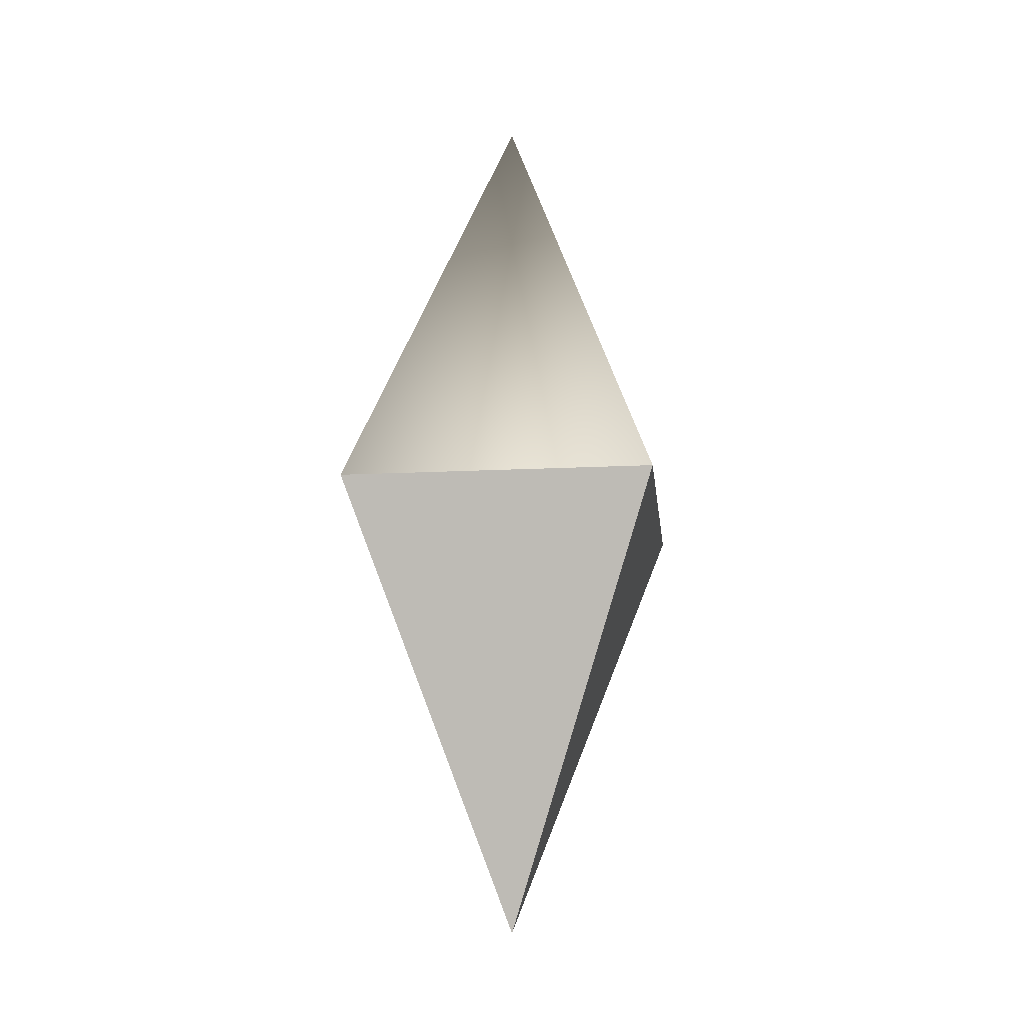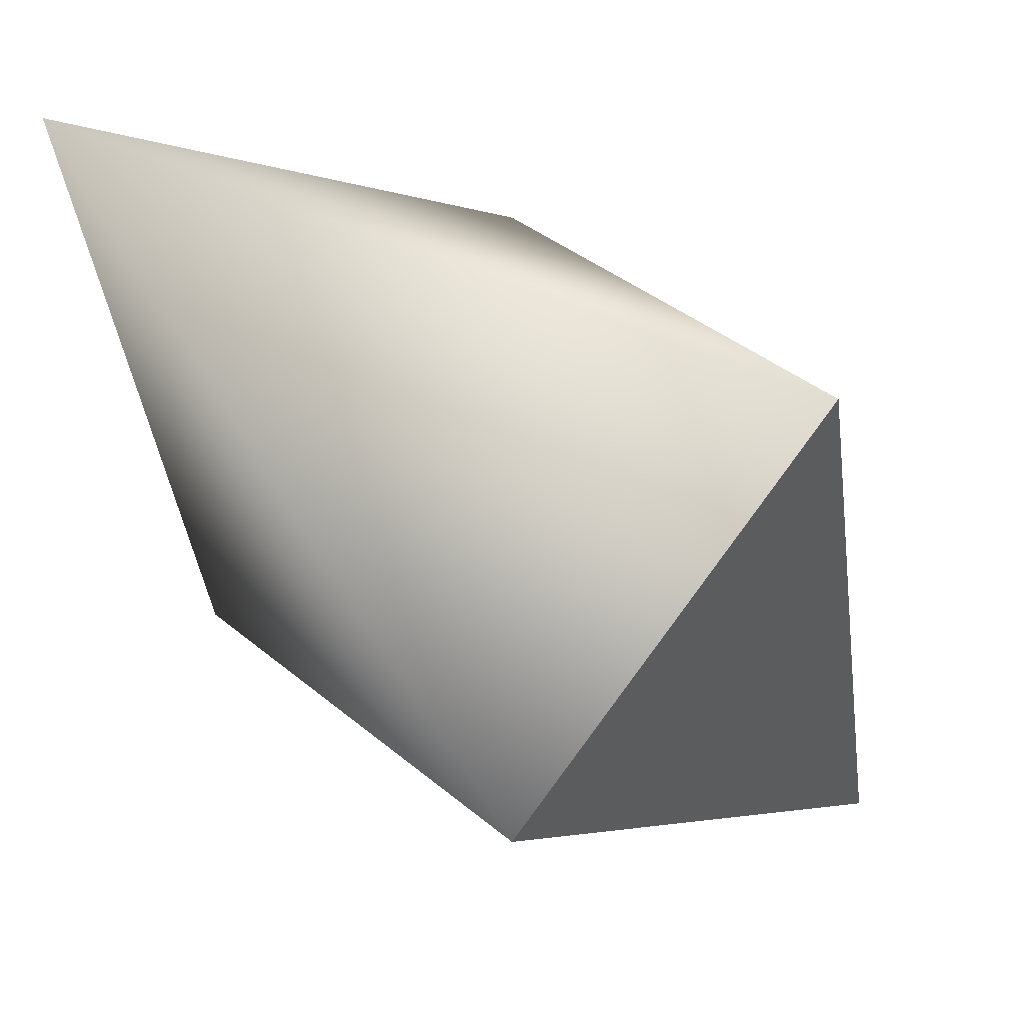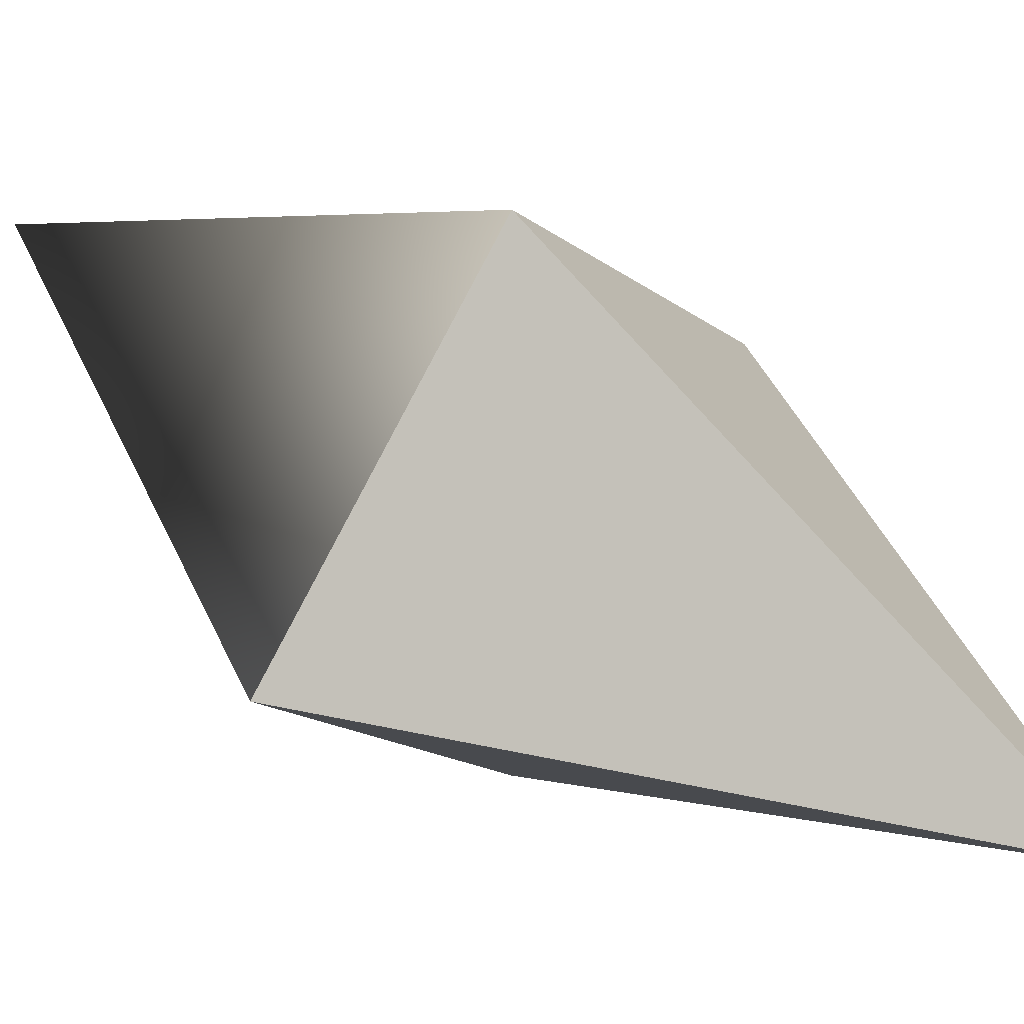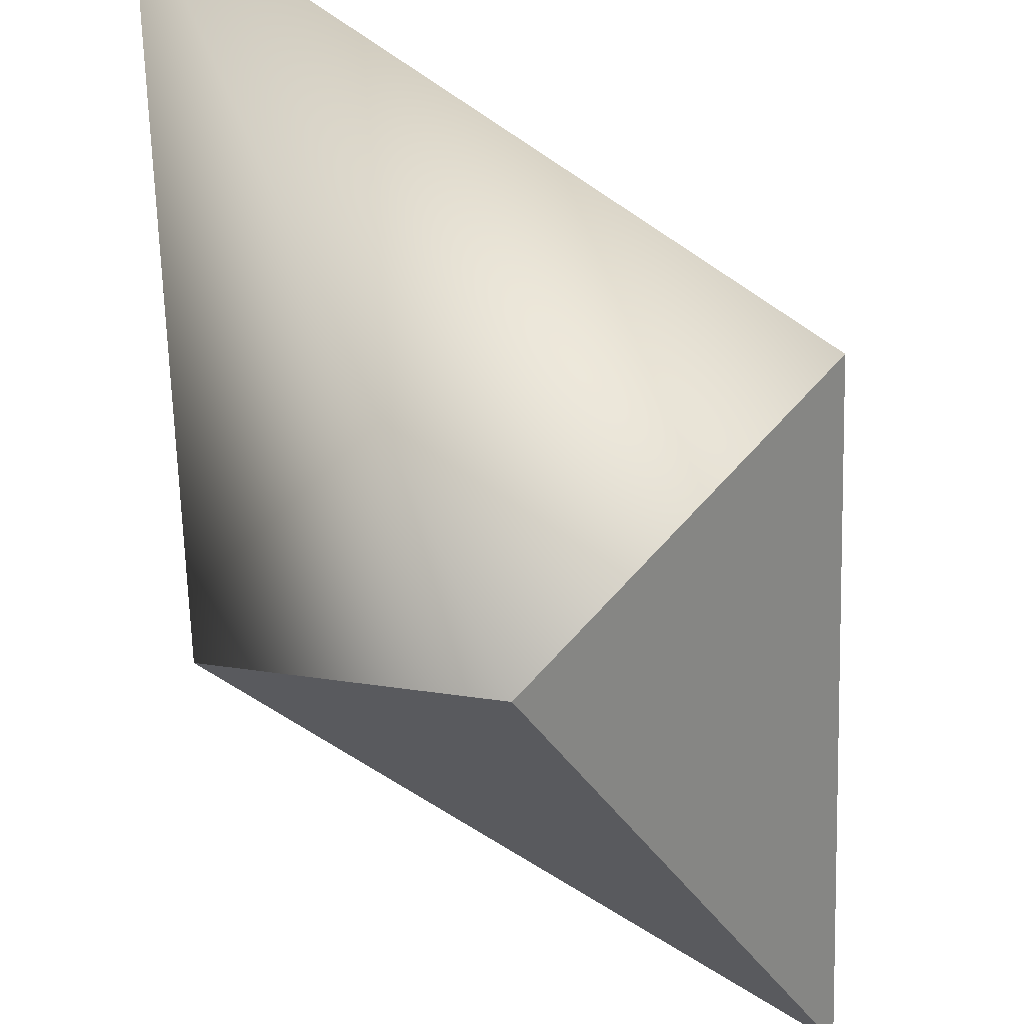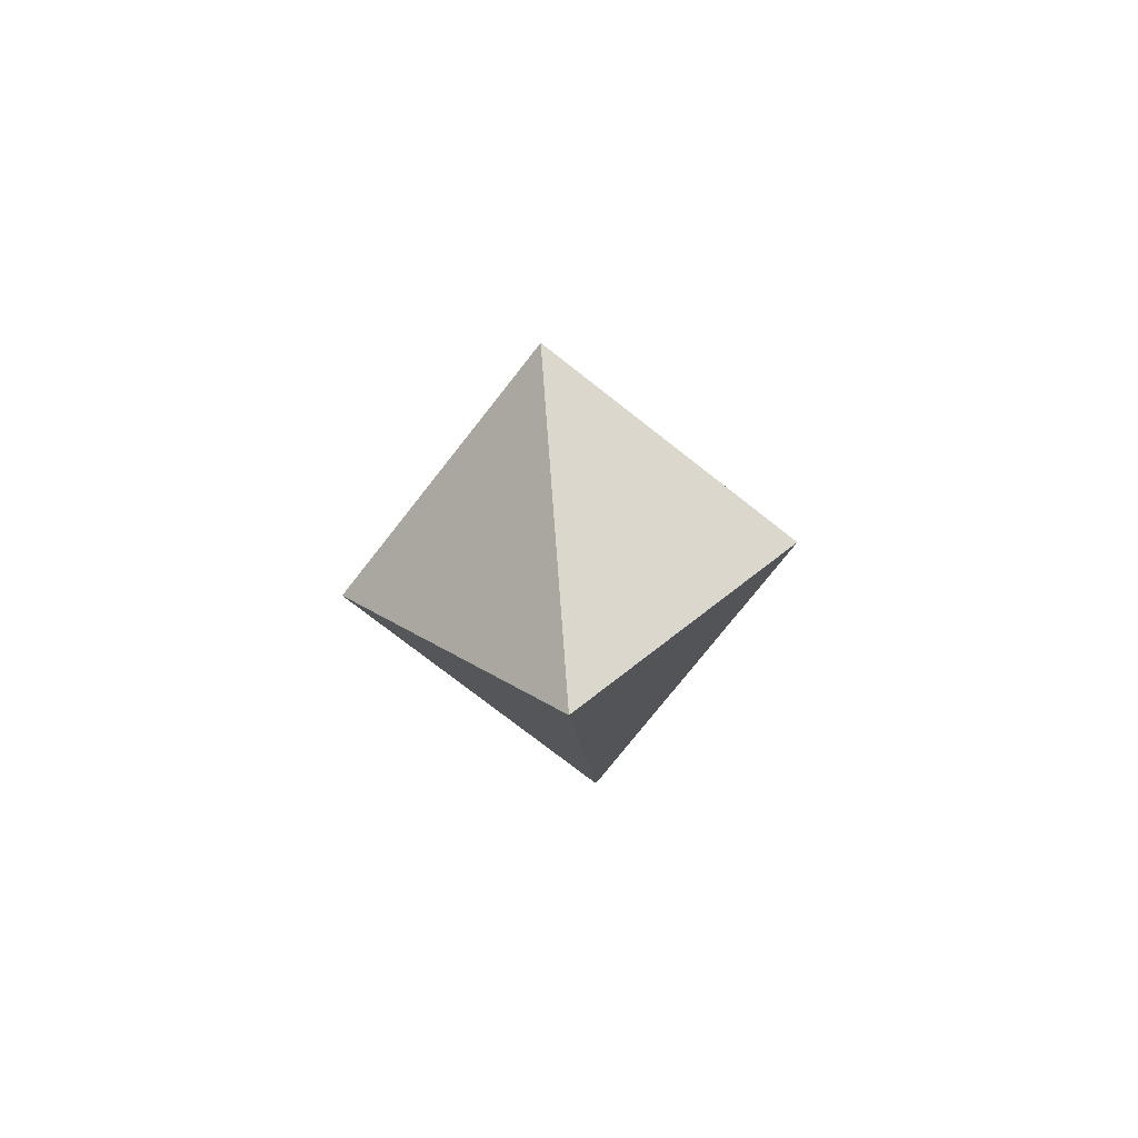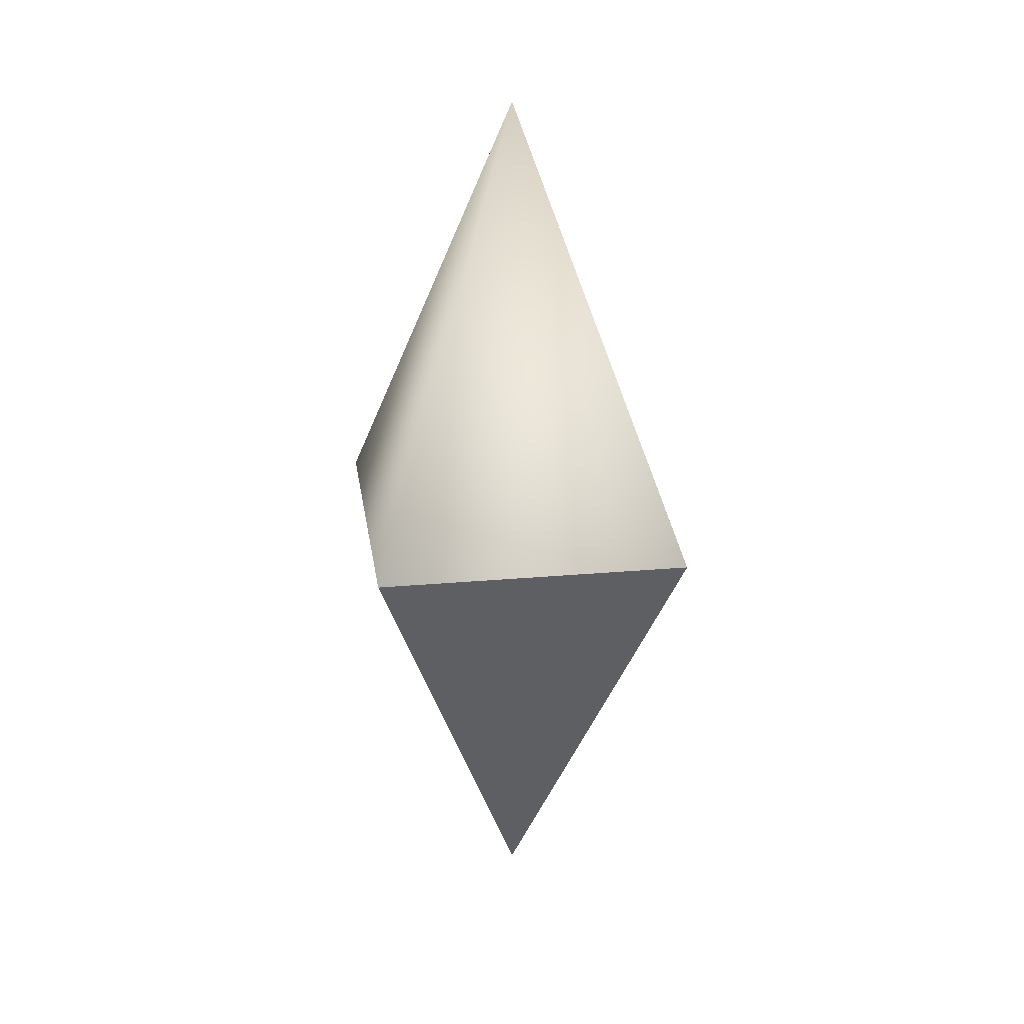
<metadata>
{"format":"obj","ext":"obj","renderer":"f3d","projection":"perspective","resolution":1024,"background":"white","views":[{"elev":-15.6,"azim":51.1,"up":"+Y"},{"elev":-32.6,"azim":-147.3,"up":"+Z"},{"elev":40.3,"azim":-48.2,"up":"+Z"},{"elev":-62.2,"azim":-151.8,"up":"+Z"},{"elev":-75.3,"azim":-83.1,"up":"+Y"},{"elev":25.0,"azim":126.8,"up":"+Y"}]}
</metadata>
<code>
v  0 -500 500
v  0 500 -0
v  -500 -500 -0
v  0 -500 -500
v  500 -500 -0
v  0 -1500 -0
v  500 -500 -0
v  0 -500 -500
v  0 -500 500
v  500 -500 -0
v  -500 -500 -0
v  0 -500 500
v  0 -500 -500
v  -500 -500 -0
v  0 -1500 -0
v  0 -1500 -0
v  0 -1500 -0
o R2
g R2
f 4 2 5
f 5 2 1
f 1 2 3
f 3 2 4
f 8 6 7
f 10 15 9
f 12 16 11
f 14 17 13

</code>
